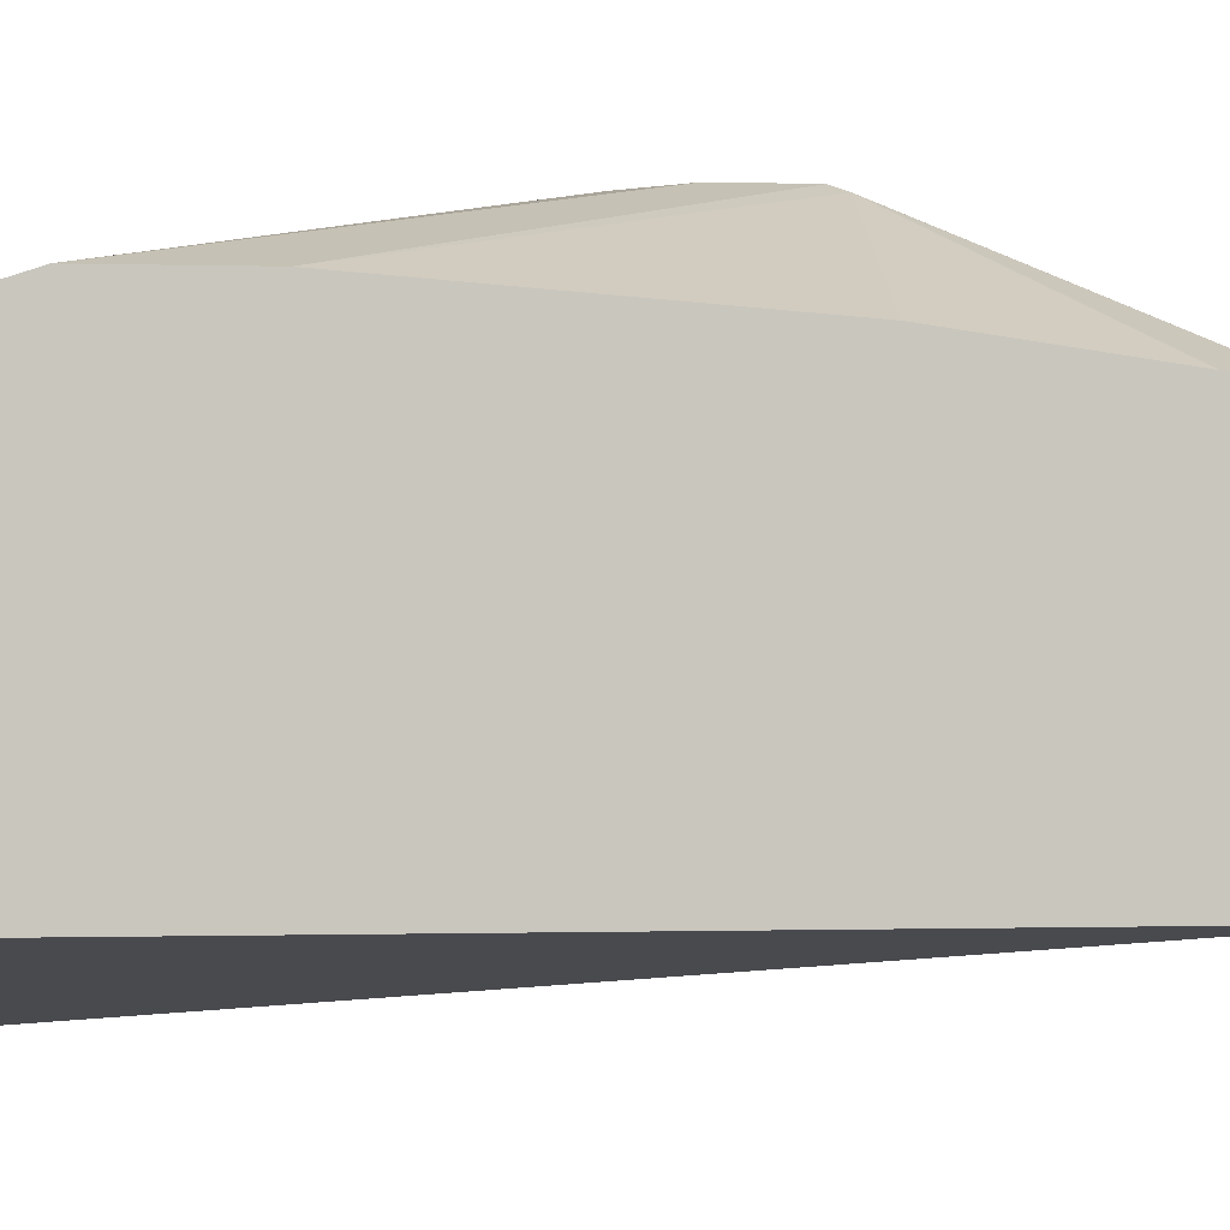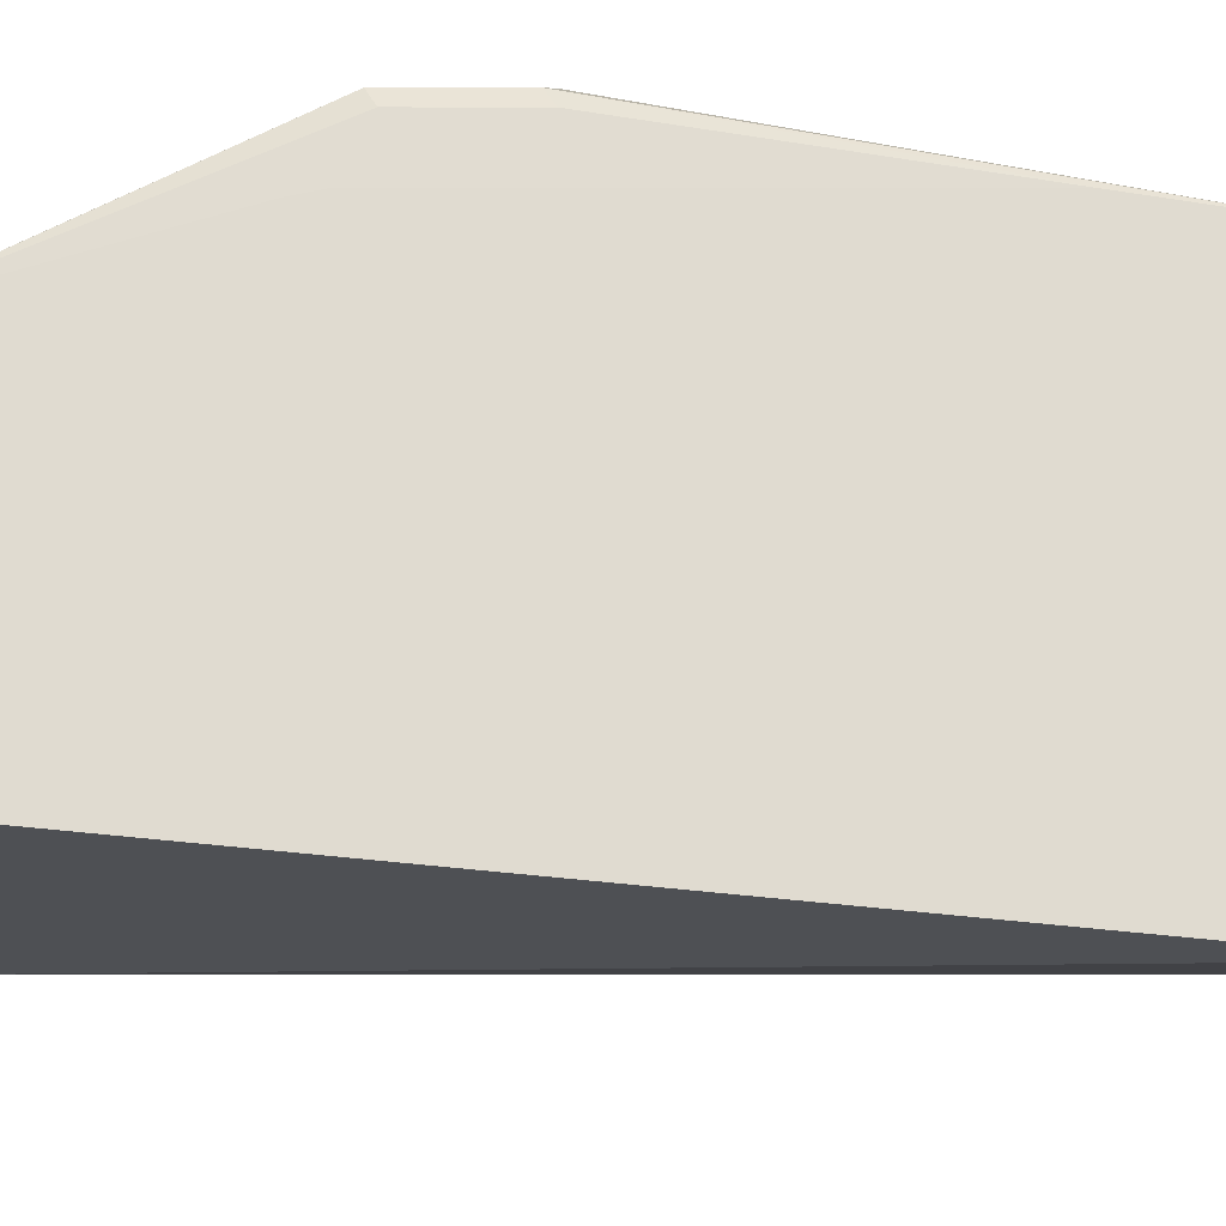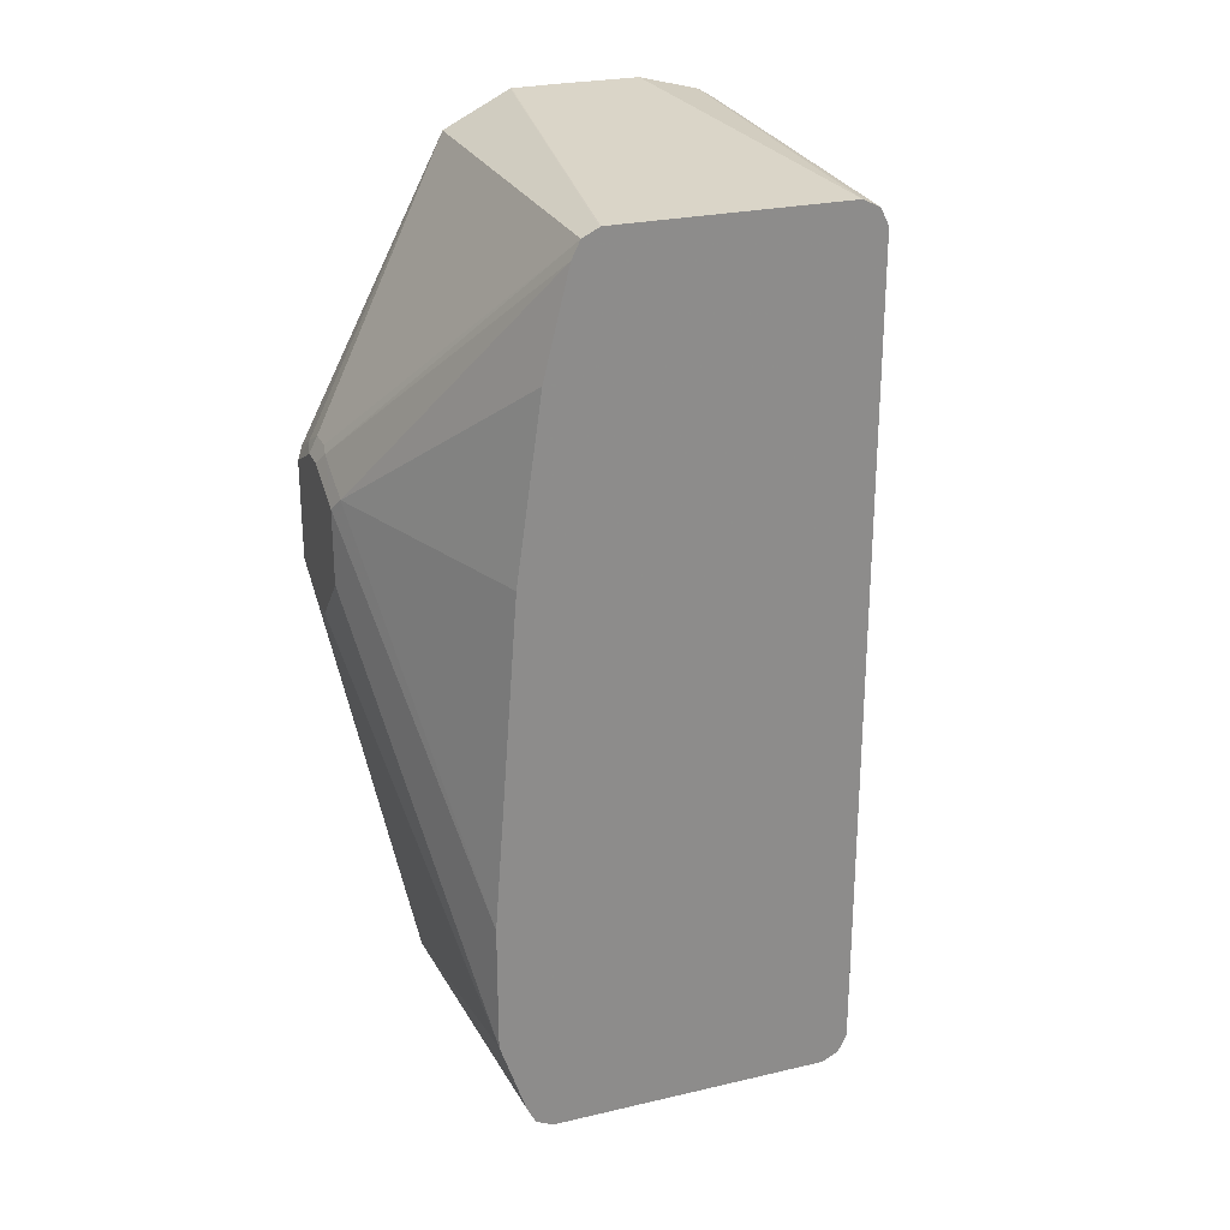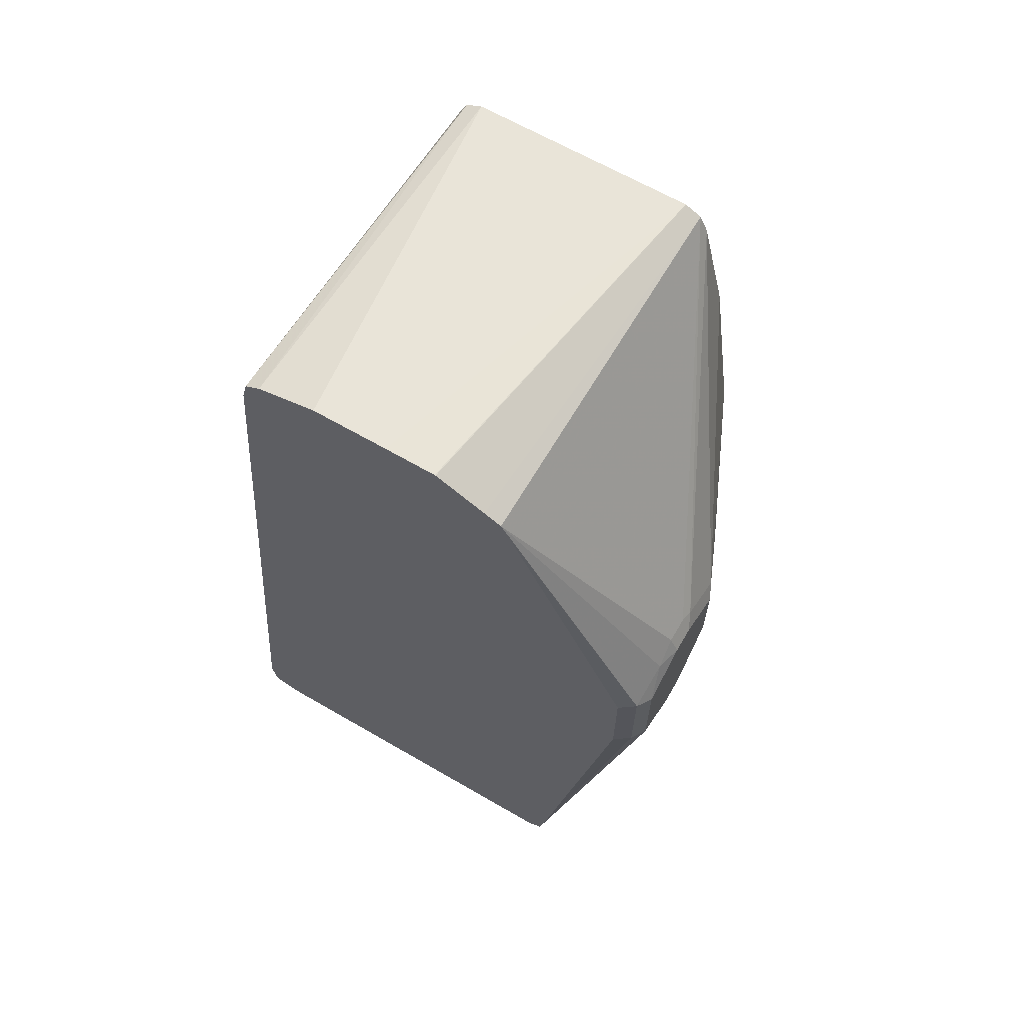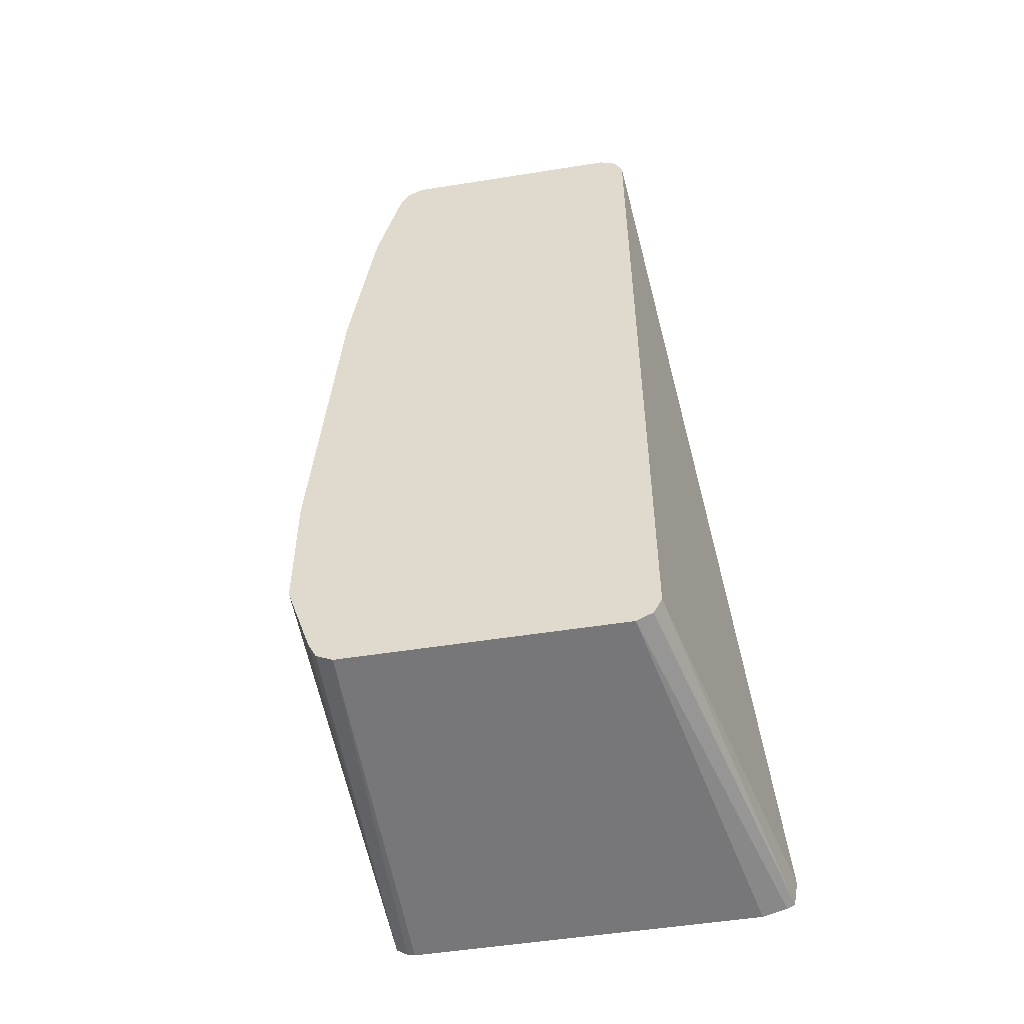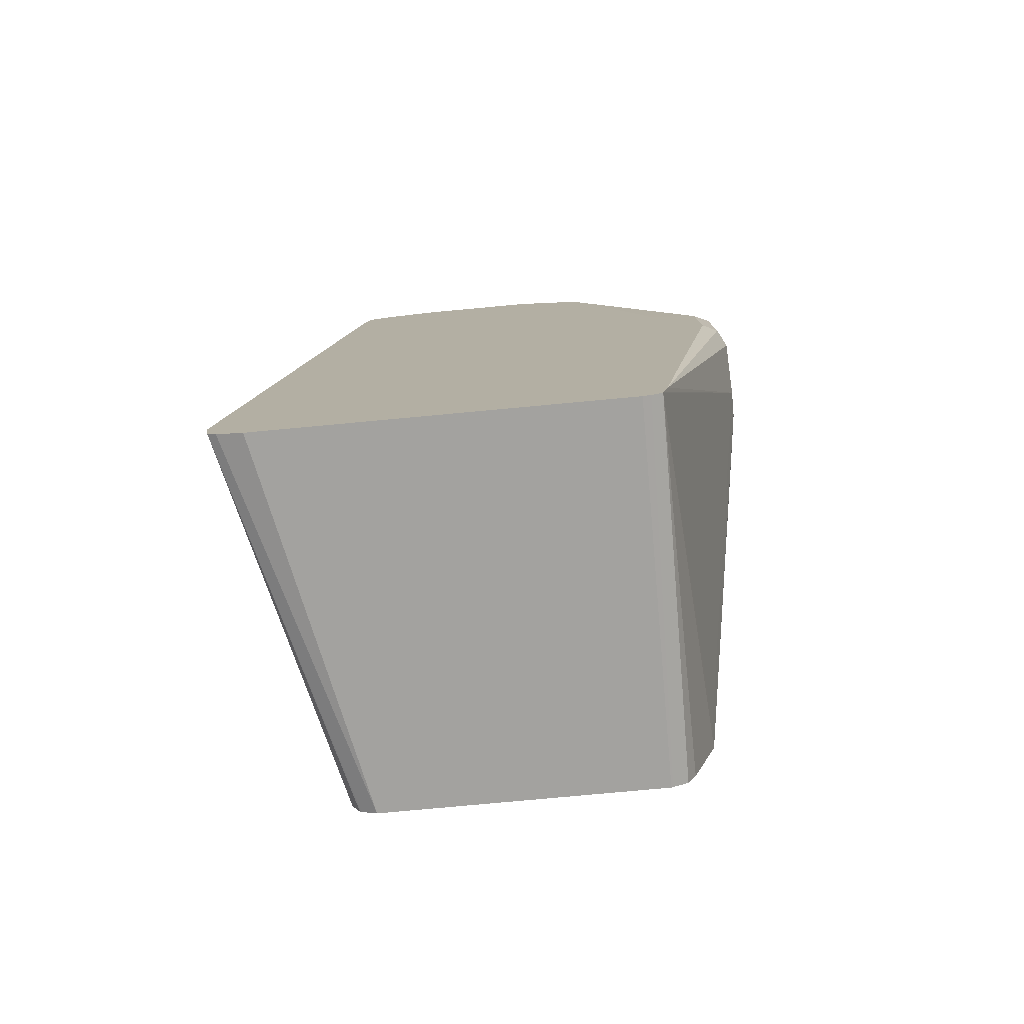
<metadata>
{"format":"obj","ext":"obj","renderer":"f3d","projection":"perspective","resolution":1024,"background":"white","views":[{"elev":-0.3,"azim":-97.0,"up":"+Y"},{"elev":-19.9,"azim":89.9,"up":"+Y"},{"elev":25.5,"azim":-110.5,"up":"+Z"},{"elev":65.0,"azim":120.3,"up":"+Z"},{"elev":-51.6,"azim":-80.2,"up":"+Z"},{"elev":-78.2,"azim":95.3,"up":"+Z"}]}
</metadata>
<code>
v 0.2185 0.2732 -0.1458
v 0.2737 0.2003 -0.4559
v 0.2737 0.1964 -0.4735
v 0.2737 0.1957 -0.4763
v 0.01822 0.2185 -0.3824
v 0.2003 0.2732 -0.1458
v 0.2549 0.2732 -0.1275
v 0.2671 0.2671 -0.1215
v 0.2737 0.2184 -0.3459
v 0.2737 0.1878 -0.4815
v 0.001276 0.1942 -0.4492
v 0.001276 0.2003 -0.4371
v 0.001276 0.2185 -0.3824
v 0.1639 0.2732 -0.1093
v 0.2549 0.2732 -0.05464
v 0.2671 0.2671 -0.04858
v 0.2732 0.255 -0.1275
v 0.2737 0.2185 -0.1275
v 0.2737 0.1821 -0.4829
v 0.001276 0.1821 -0.4552
v 0.001276 0.1833 -0.4546
v 0.001276 0.2185 -0.2914
v 0.1639 0.2732 -0.05464
v 0.2185 0.2732 -0.03647
v 0.2367 0.2686 -0.03419
v 0.2732 0.255 -0.05464
v 0.2737 0.1578 0.1578
v 0.2737 0.1639 0.1457
v 0.2737 0.2185 -0.03706
v 0.2737 -0.07281 -0.4829
v 0.001276 -0.01821 -0.4552
v 0.001276 0.2003 -0.05464
v 0.1548 0.2686 -0.04559
v 0.1912 0.2686 -0.02735
v 0.2003 0.2732 -0.03647
v 0.2185 0.2671 -0.02429
v 0.2737 0.214 -0.01654
v 0.001276 0.1578 0.1578
v 0.2737 0.1456 0.1641
v 0.2737 -0.09103 -0.4782
v 0.001276 -0.02951 -0.4496
v 0.001276 0.1821 0.07281
v 0.001276 0.1639 0.1457
v 0.2003 0.2671 -0.02429
v 0.001276 0.1465 0.1635
v 0.2737 0.1334 0.1702
v 0.2737 -0.09692 -0.4752
v 0.001276 -0.03035 -0.4492
v 0.001276 0.1457 0.1639
v 0.2737 0.1099 0.182
v 0.2737 -0.1005 -0.4559
v 0.001276 -0.03642 -0.4371
v 0.001276 -0.01821 0.1639
v 0.2737 0.07257 0.1824
v 0.2732 0.1093 0.1821
v 0.2737 0.1093 0.1821
v 0.2737 -0.04125 0.1484
v 0.001276 -0.03642 0.1457
v 0.2737 -0.0256 0.1713
v 0.2737 0.01793 0.1824
v 0.001276 -0.0207 0.1626
v 0.2737 -0.03701 0.1644
v 0.001276 -0.03035 0.1578
f 1 2 3
f 27 38 39
f 26 28 37
f 26 37 29
f 25 36 27
f 24 36 25
f 24 44 36
f 24 35 44
f 23 34 35
f 23 33 34
f 22 33 23
f 22 32 33
f 19 31 20
f 19 30 31
f 17 29 18
f 17 26 29
f 16 28 26
f 16 27 28
f 16 25 27
f 15 25 16
f 15 24 25
f 13 23 14
f 13 22 23
f 11 13 12
f 11 22 13
f 11 32 22
f 11 42 32
f 11 43 42
f 27 36 44
f 11 38 43
f 27 44 38
f 32 42 33
f 59 63 62
f 59 61 63
f 58 62 63
f 57 62 58
f 54 56 55
f 53 61 59
f 53 59 60
f 51 58 52
f 51 57 58
f 50 55 56
f 49 55 50
f 49 54 55
f 49 60 54
f 49 53 60
f 47 52 48
f 47 51 52
f 45 50 46
f 45 49 50
f 41 47 48
f 40 47 41
f 38 46 39
f 38 45 46
f 34 38 44
f 34 43 38
f 34 44 35
f 33 43 34
f 33 42 43
f 31 40 41
f 11 45 38
f 30 40 31
f 11 53 49
f 2 62 57
f 2 59 62
f 2 60 59
f 2 54 60
f 2 56 54
f 2 50 56
f 2 46 50
f 2 39 46
f 2 27 39
f 2 28 27
f 2 37 28
f 2 18 29
f 2 9 18
f 2 8 9
f 2 7 8
f 1 7 2
f 1 15 7
f 1 24 15
f 1 35 24
f 1 23 35
f 1 14 23
f 1 6 14
f 1 13 6
f 1 5 13
f 1 4 5
f 1 3 4
f 11 49 45
f 2 57 51
f 2 51 47
f 2 29 37
f 2 47 40
f 11 61 53
f 11 63 61
f 11 58 63
f 11 52 58
f 11 48 52
f 11 41 48
f 11 31 41
f 11 20 31
f 10 21 11
f 10 20 21
f 10 19 20
f 9 17 18
f 8 17 9
f 8 26 17
f 11 21 20
f 2 4 3
f 7 16 8
f 7 15 16
f 6 13 14
f 4 13 5
f 4 12 13
f 4 11 12
f 4 10 11
f 2 10 4
f 2 19 10
f 2 30 19
f 8 16 26
f 2 40 30

</code>
